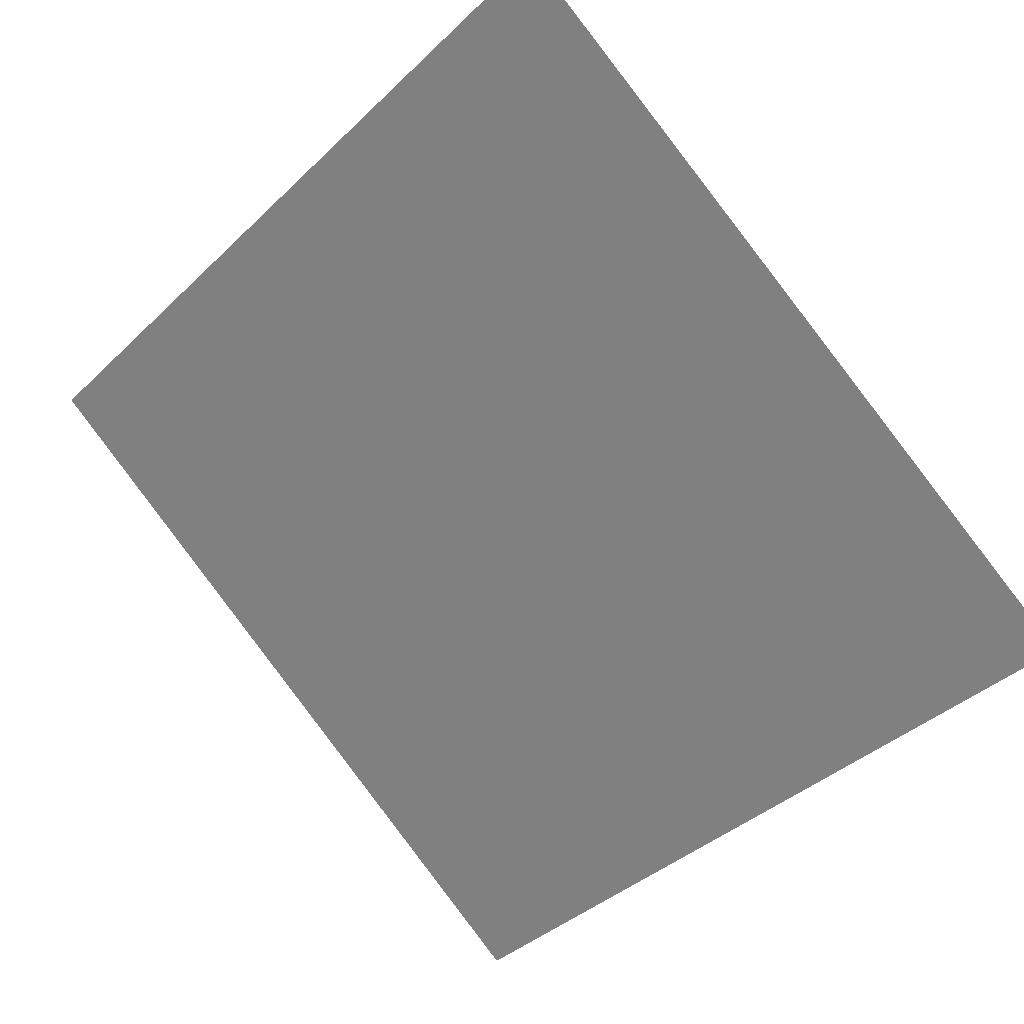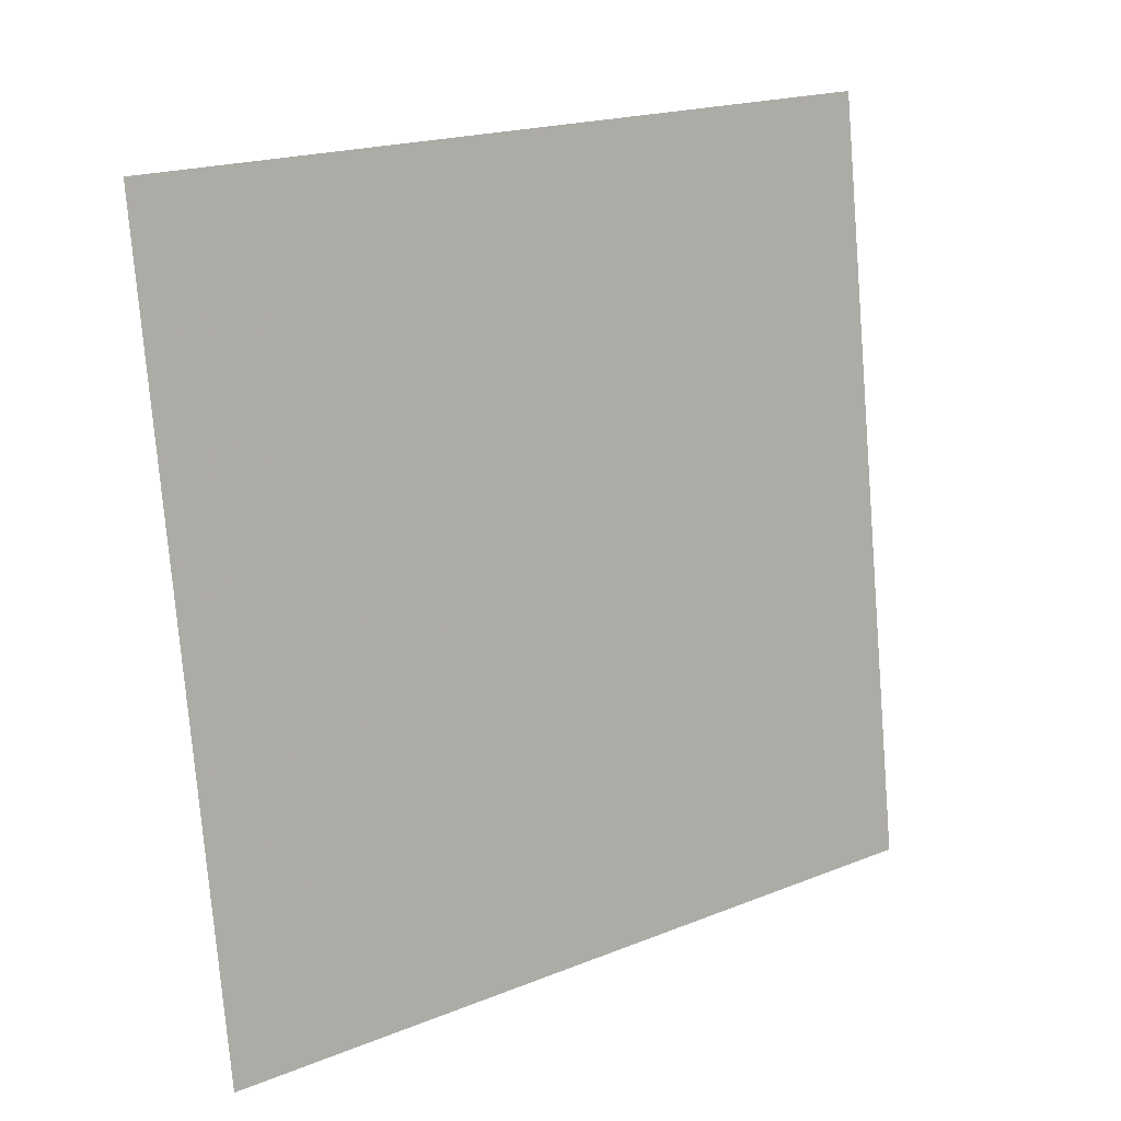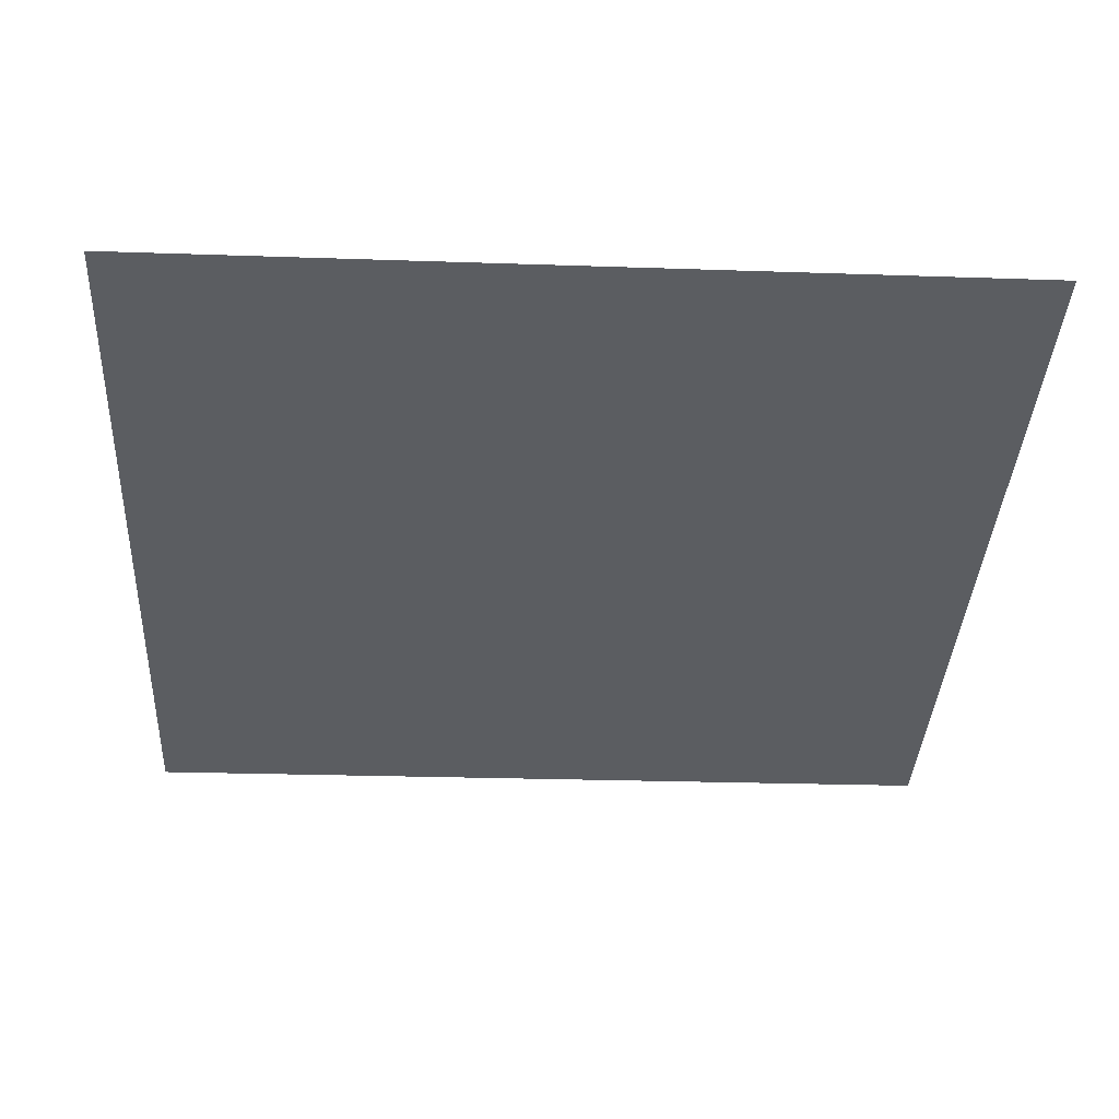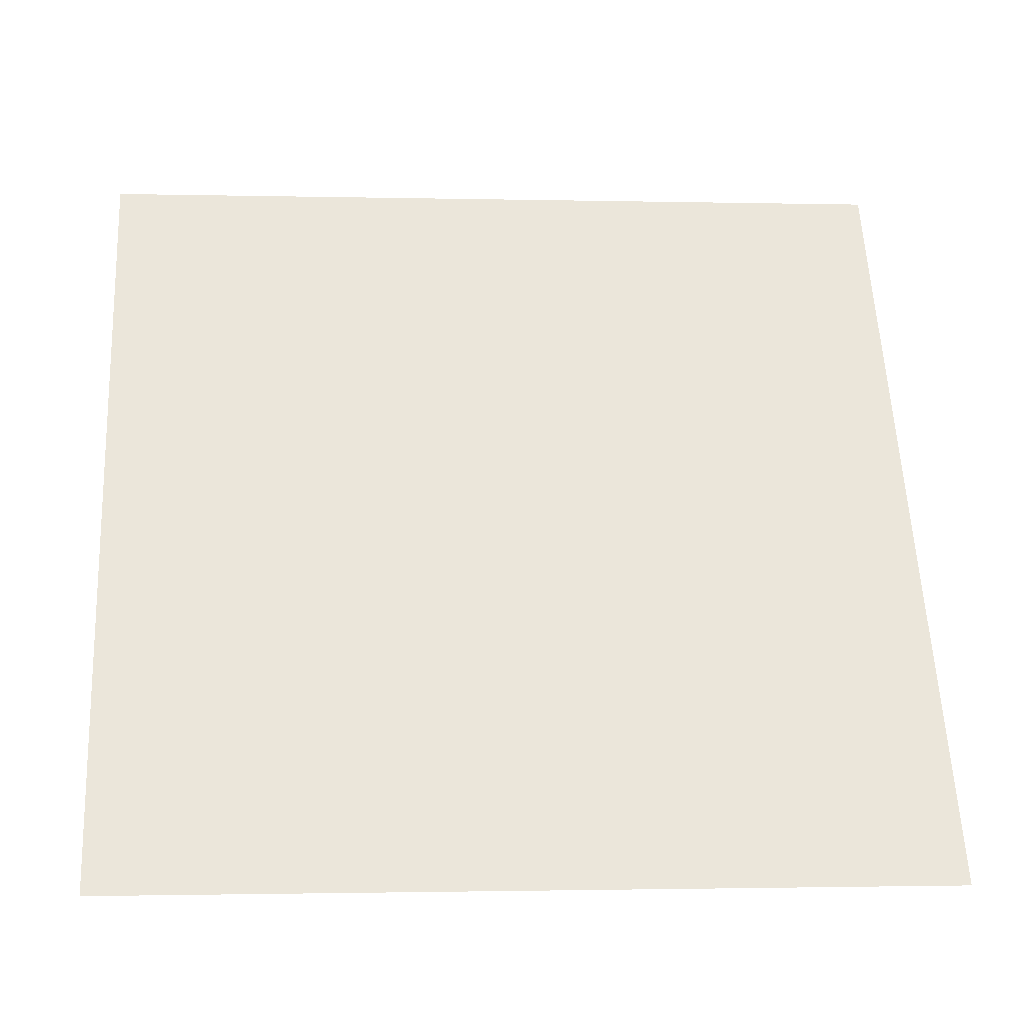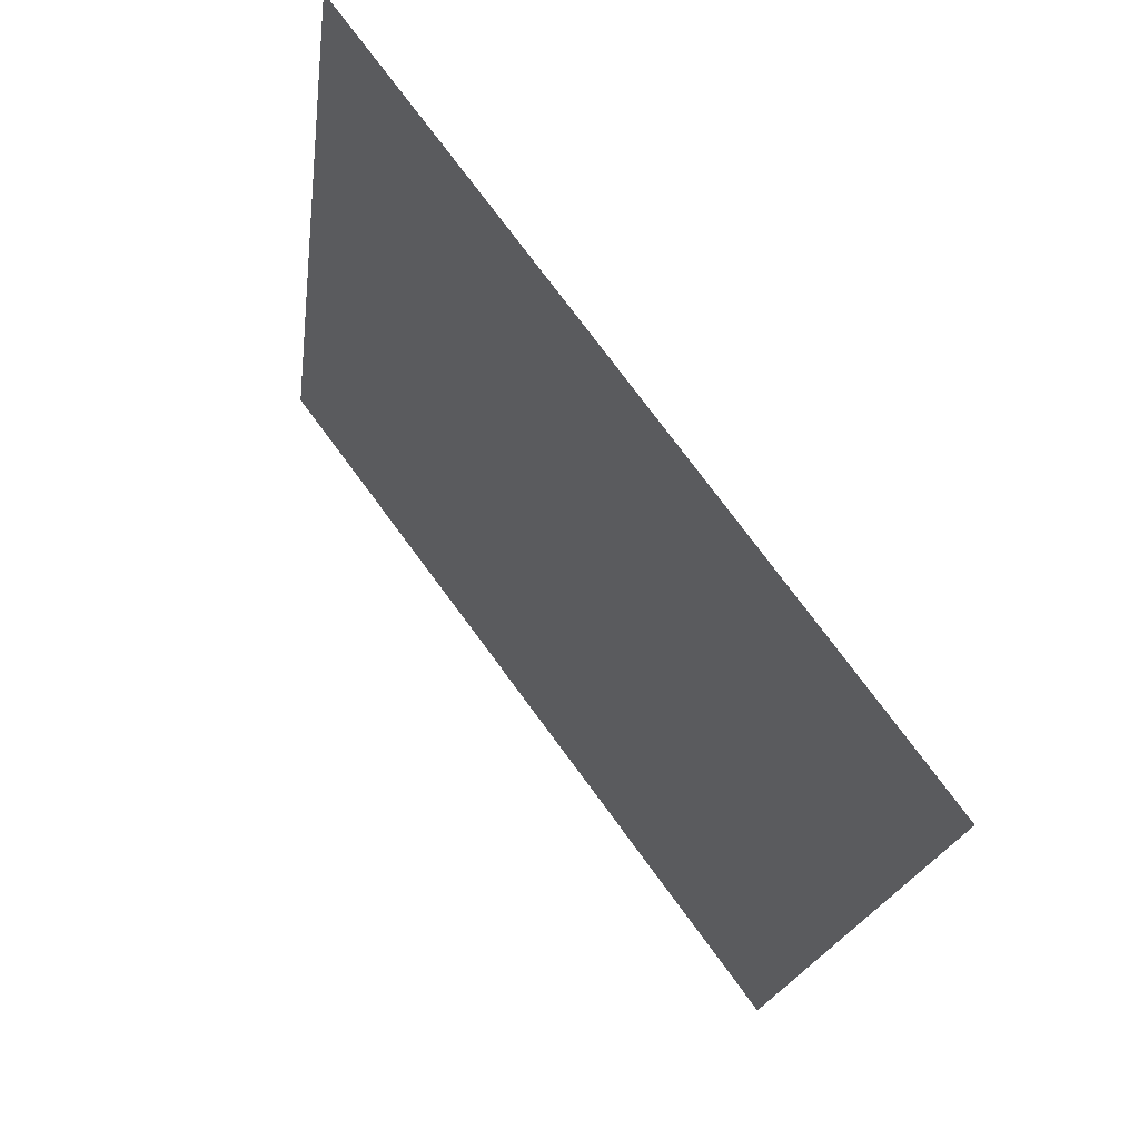
<metadata>
{"format":"obj","ext":"obj","renderer":"f3d","projection":"perspective","resolution":1024,"background":"white","views":[{"elev":-40.8,"azim":50.2,"up":"+Y"},{"elev":-75.9,"azim":-84.8,"up":"+Y"},{"elev":0.6,"azim":-2.5,"up":"+Y"},{"elev":4.5,"azim":-6.3,"up":"+Z"},{"elev":-18.8,"azim":-98.4,"up":"+Z"}]}
</metadata>
<code>
v 0.1907 0.7932 0.5212
v 0.1842 0.7933 0.5212
v 0.1843 0.7973 0.5265
v 0.1909 0.7971 0.5264
f 4 3 2 1

</code>
